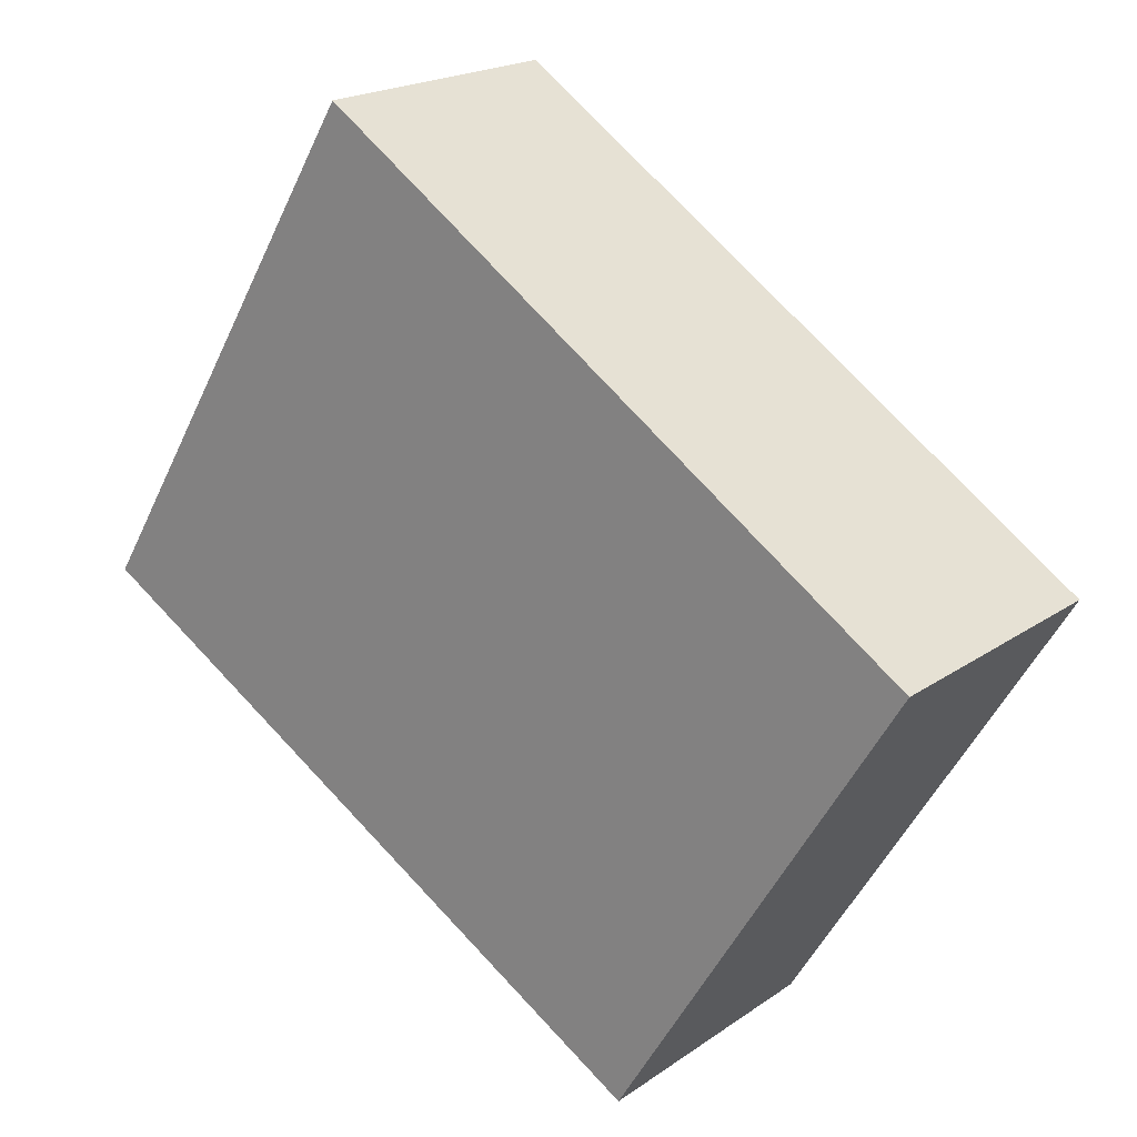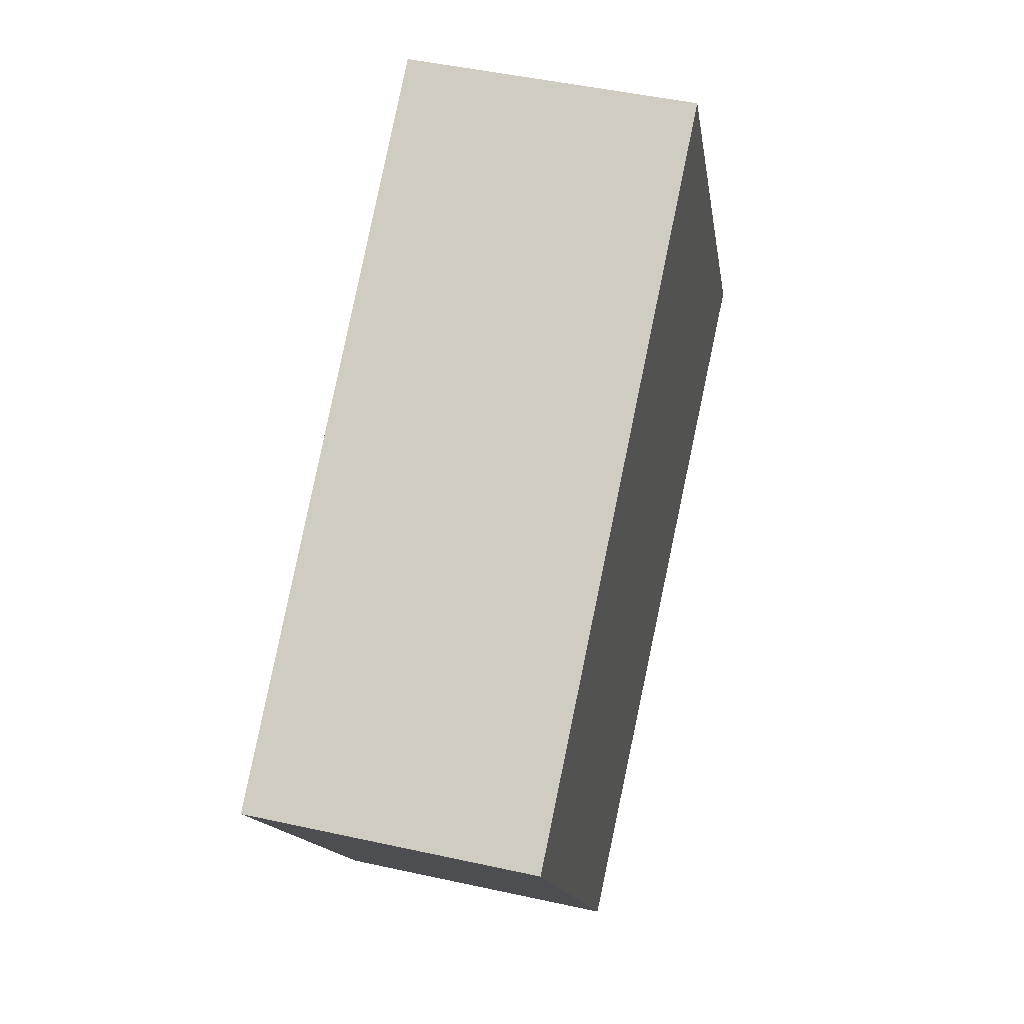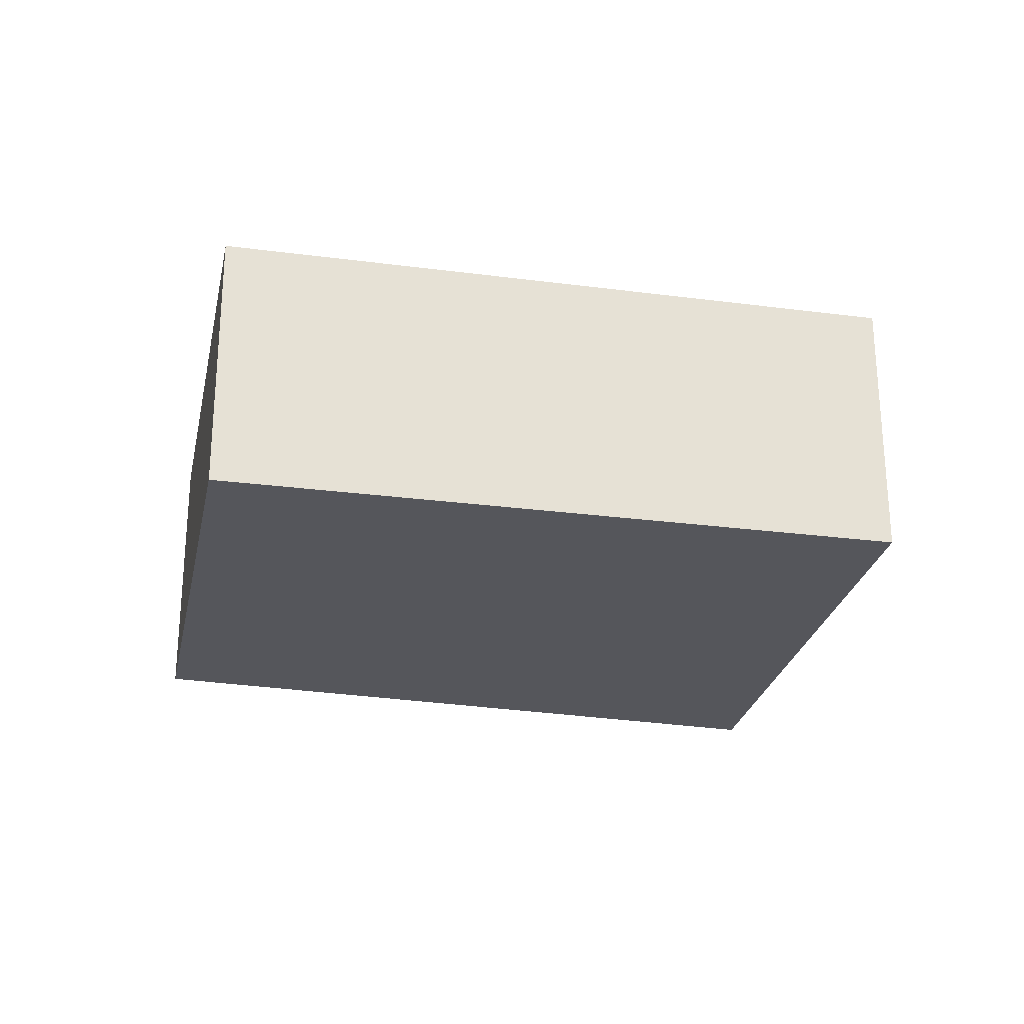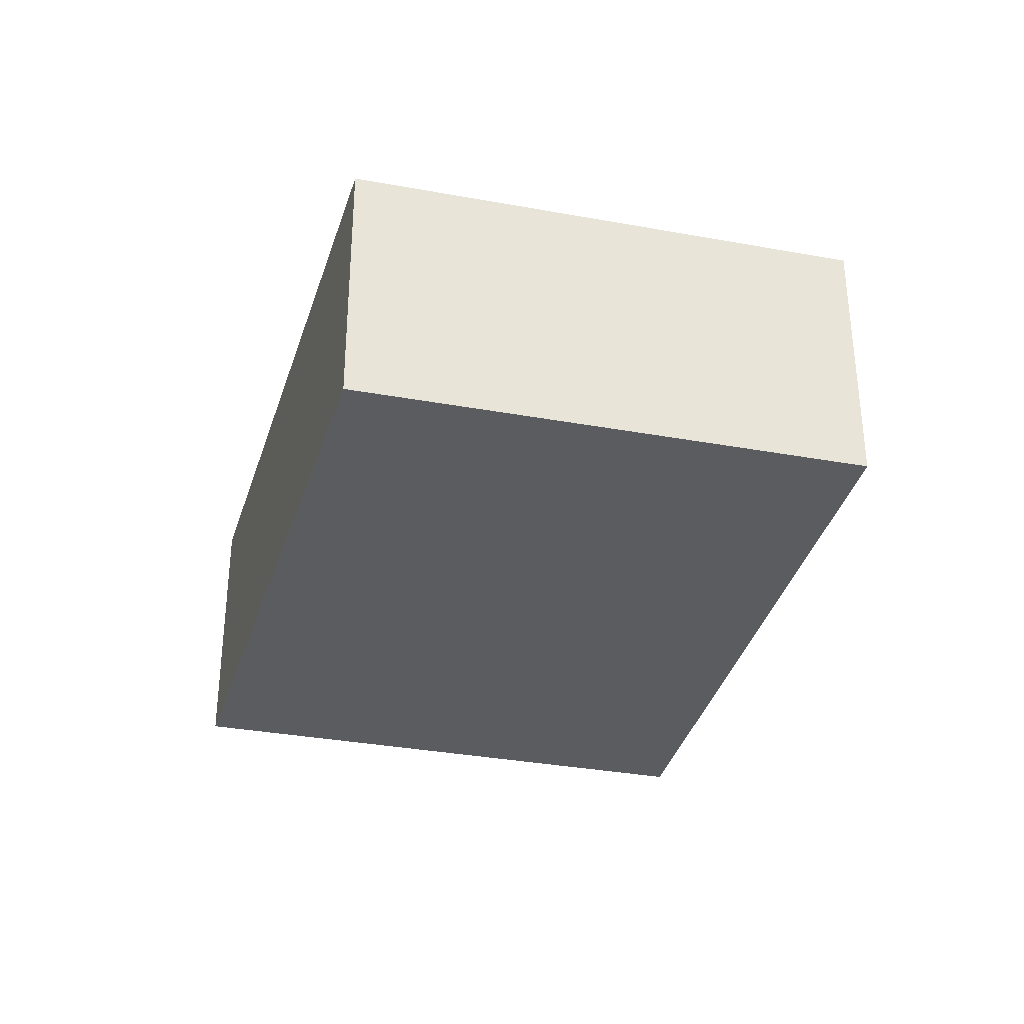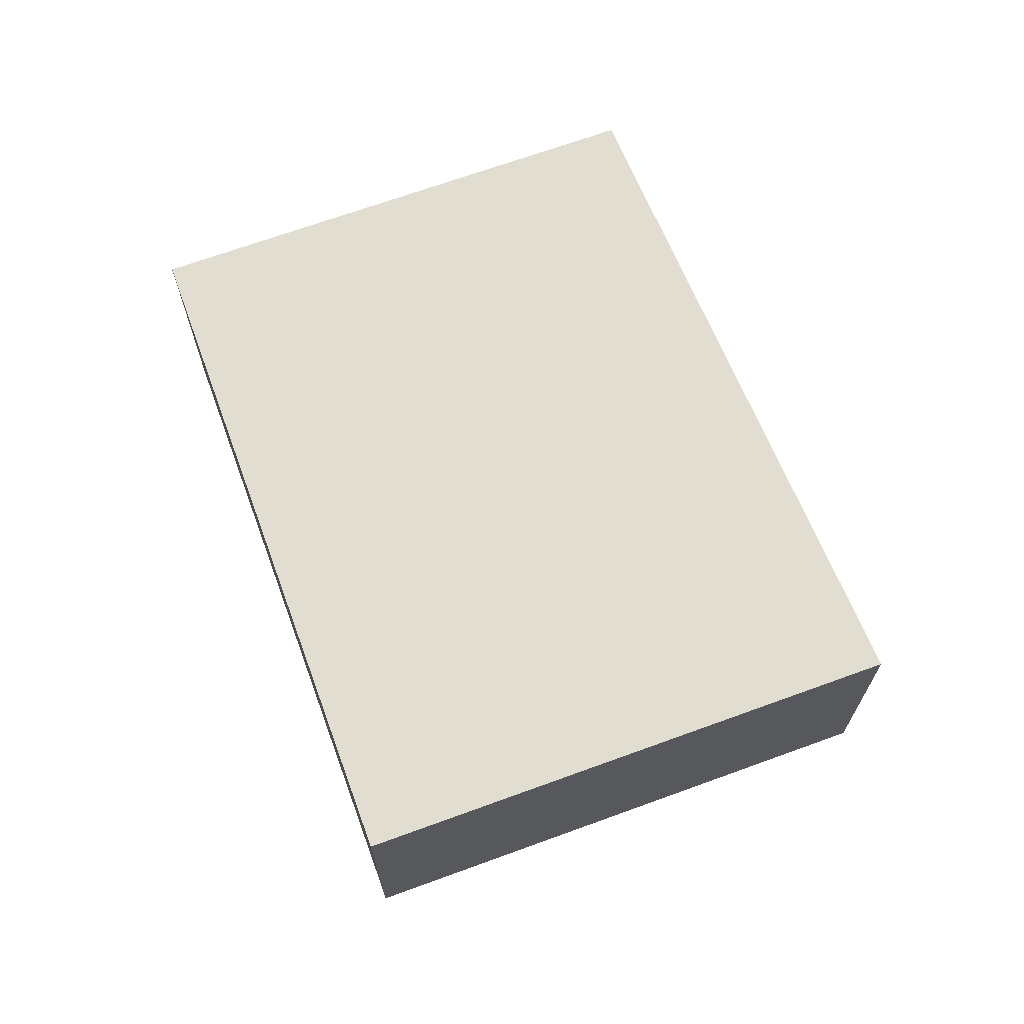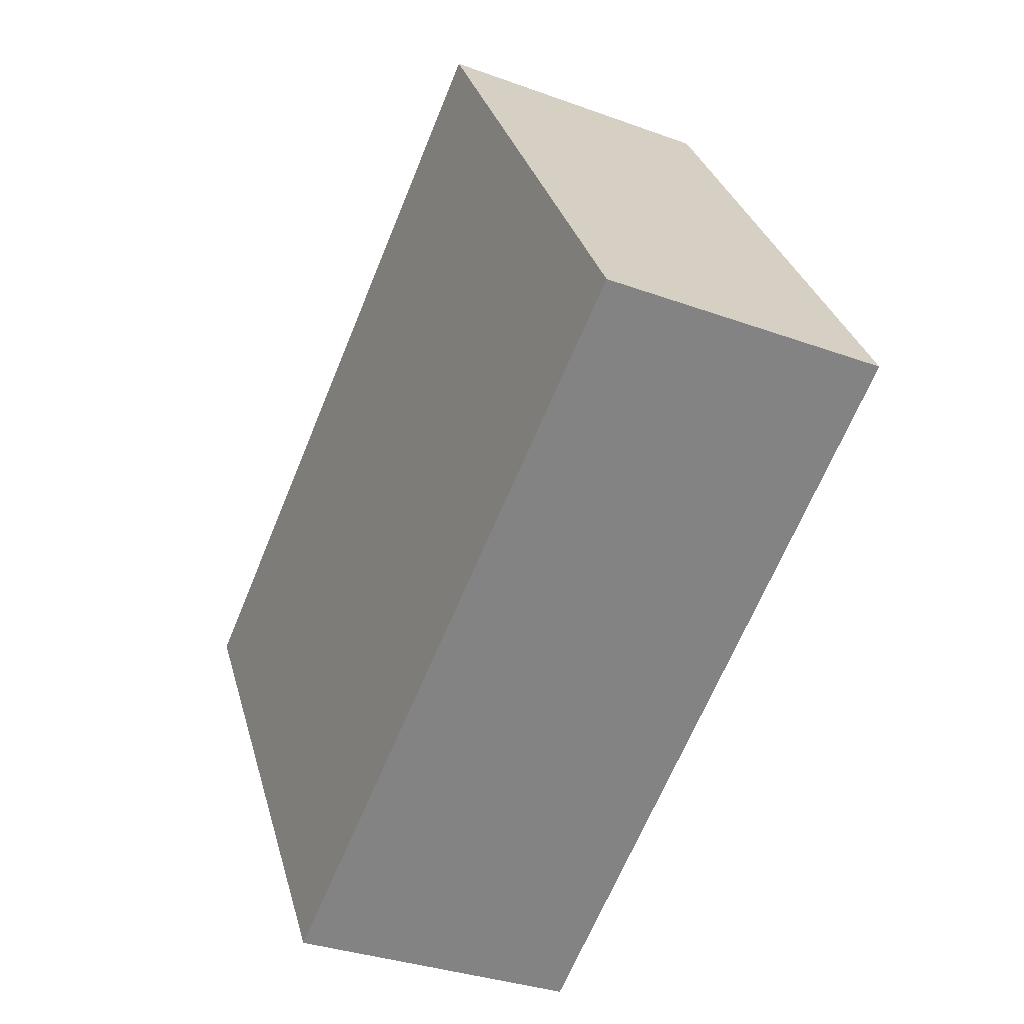
<metadata>
{"format":"obj","ext":"obj","renderer":"f3d","projection":"perspective","resolution":1024,"background":"white","views":[{"elev":19.8,"azim":38.3,"up":"+Z"},{"elev":47.0,"azim":104.1,"up":"+Z"},{"elev":-26.3,"azim":-160.5,"up":"+Y"},{"elev":-34.1,"azim":107.3,"up":"+Y"},{"elev":68.6,"azim":-78.9,"up":"+Y"},{"elev":-32.6,"azim":-117.0,"up":"+Z"}]}
</metadata>
<code>
v  0.097 3.229 0.161
v  3.376 3.229 -2.04
v  0 3.229 1.977e-16
v  7.341 3.229 -4.044
v  7.167 3.229 -4.332
v  3.487 3.229 5.768
v  10.45 3.229 1.095
v  7.167 2.653e-16 -4.332
v  7.341 2.476e-16 -4.044
v  10.45 -6.705e-17 1.095
v  3.376 1.249e-16 -2.04
v  0 0 0
v  3.487 -3.532e-16 5.768
v  0.097 -9.858e-18 0.161
g defaultobject
f 1 2 3
f 2 4 5
f 4 2 1
f 4 1 6
f 4 6 7
f 4 8 5
f 8 4 7
f 8 7 9
f 9 7 10
f 8 2 5
f 2 8 11
f 2 11 3
f 3 11 12
f 12 1 3
f 1 12 6
f 6 12 13
f 13 12 14
f 13 7 6
f 7 13 10
f 11 14 12
f 14 11 13
f 13 11 10
f 10 11 9
f 9 11 8

</code>
